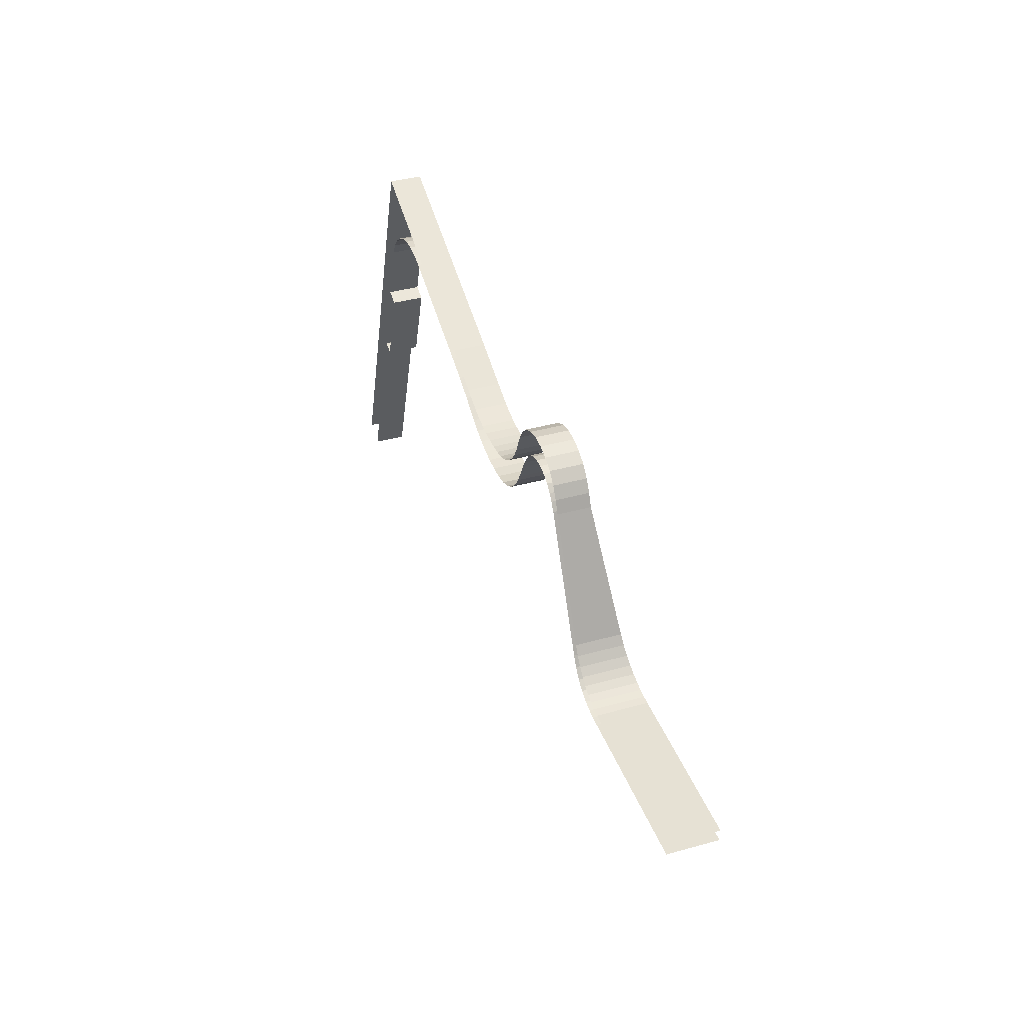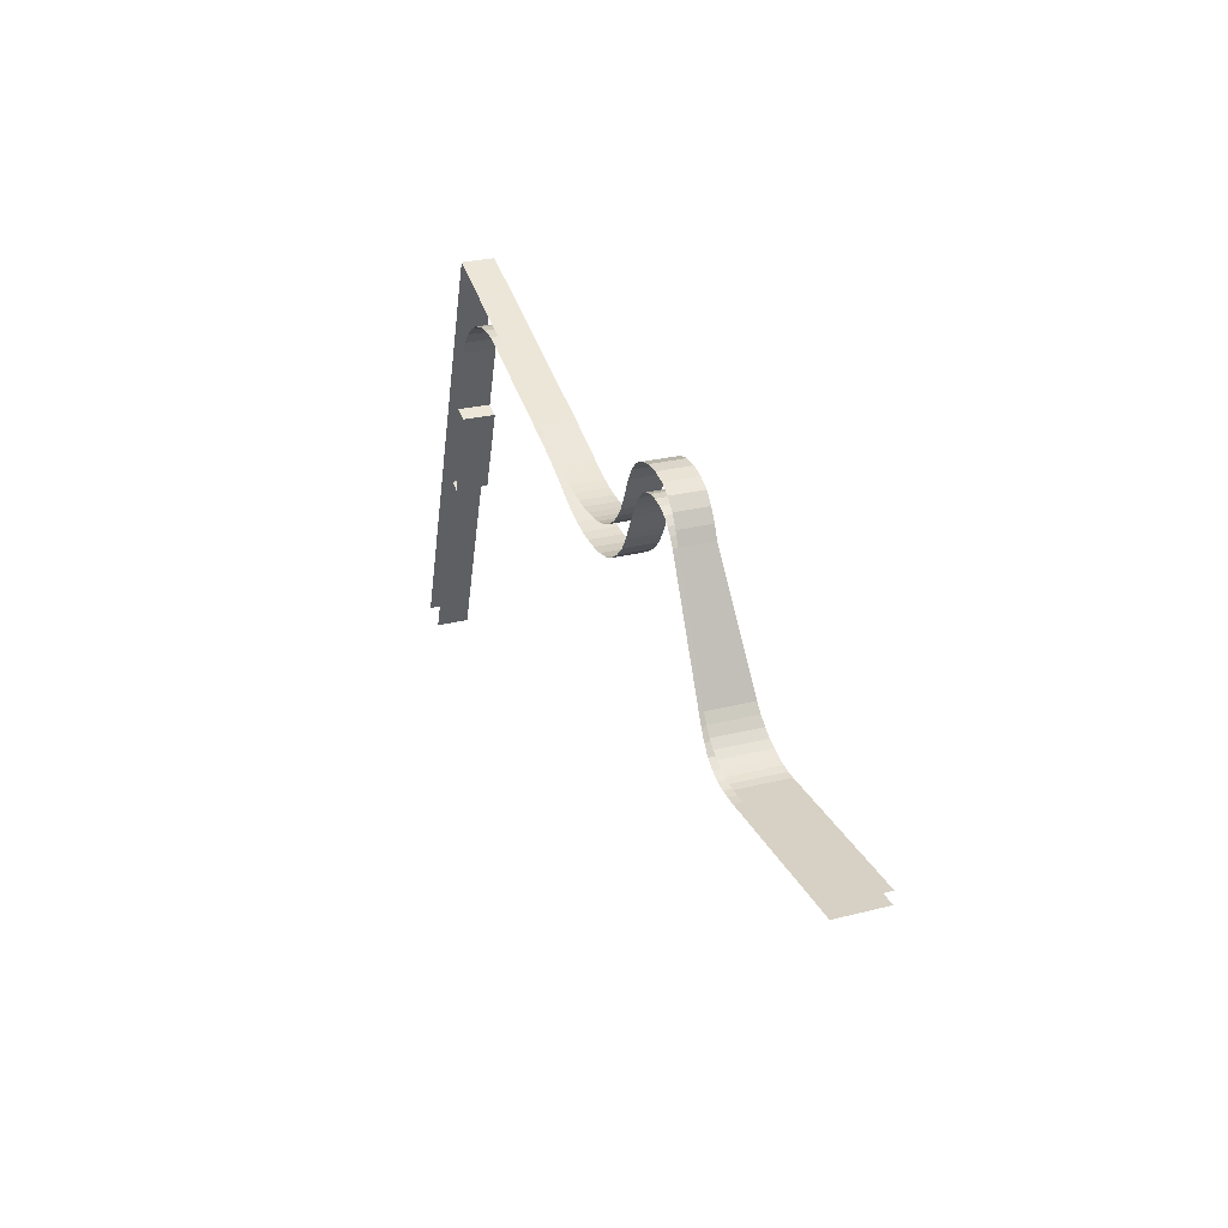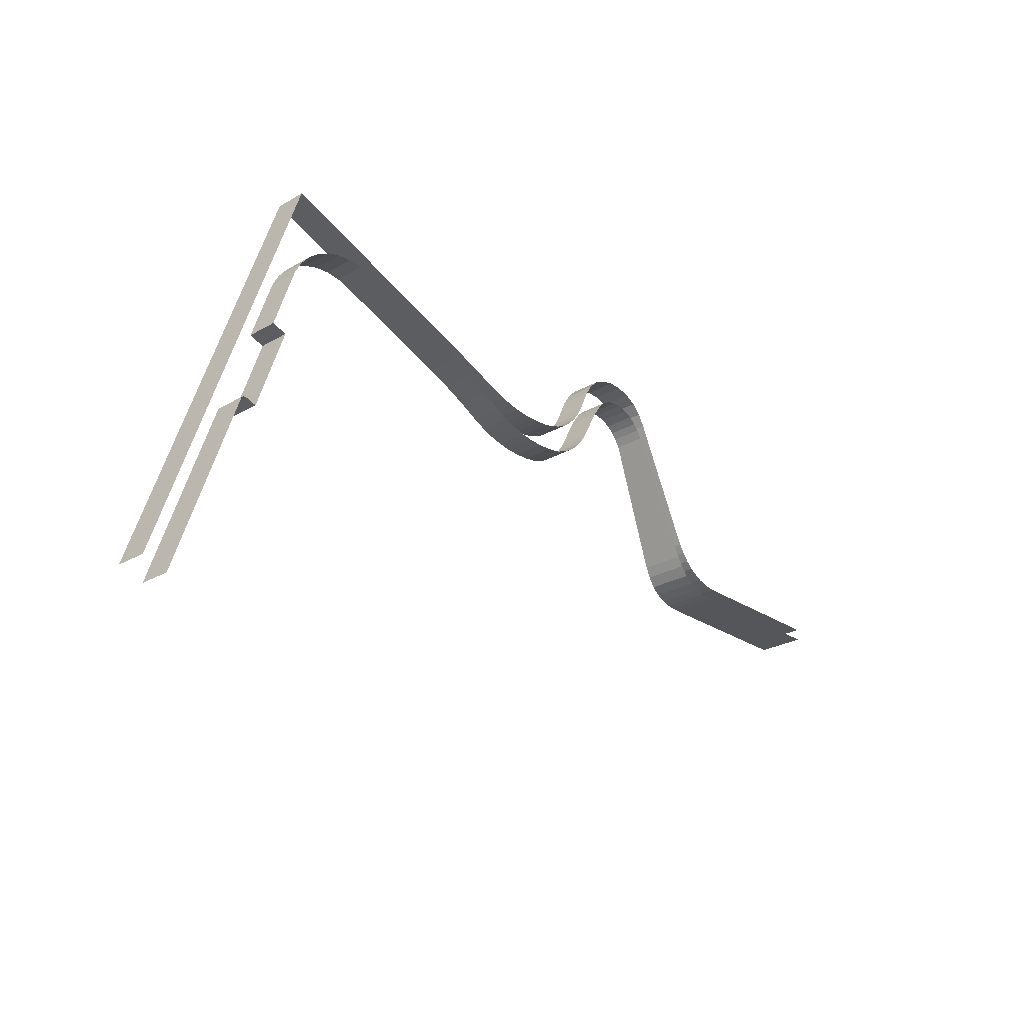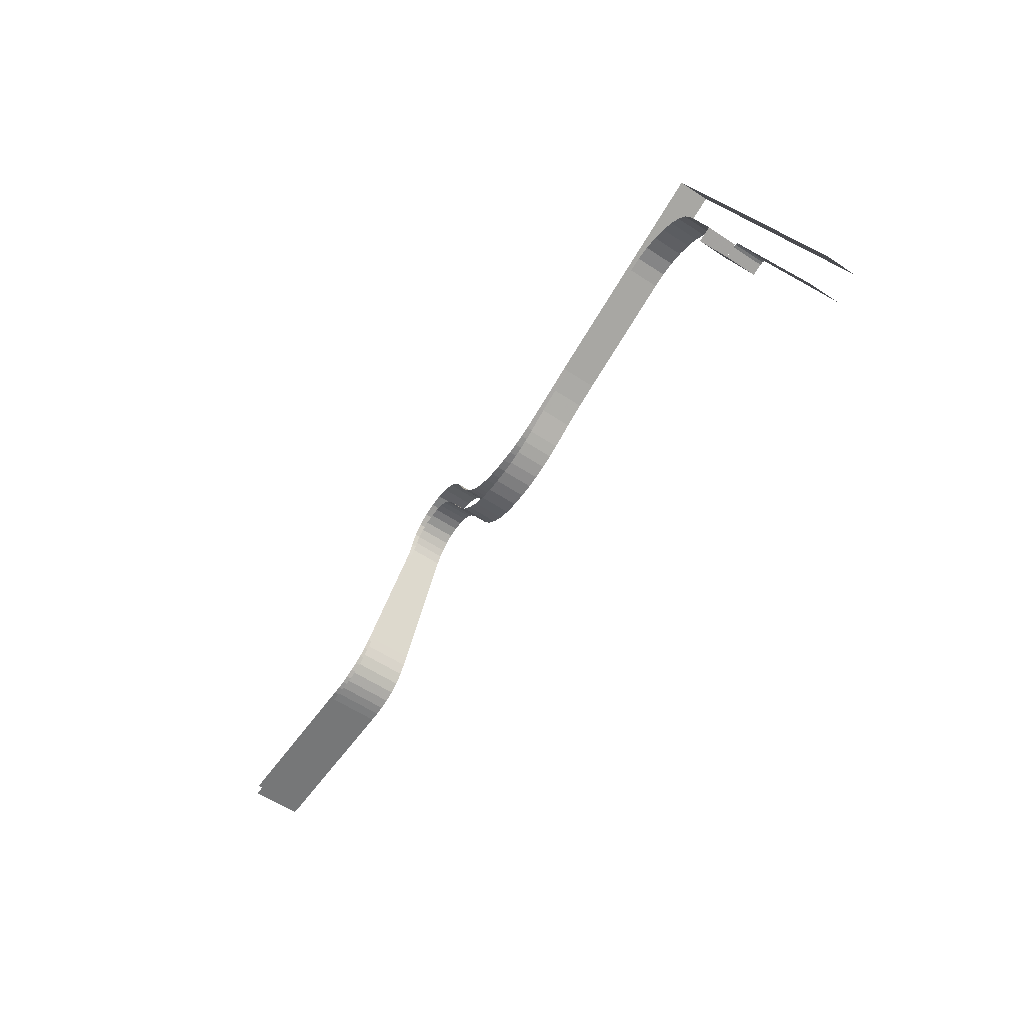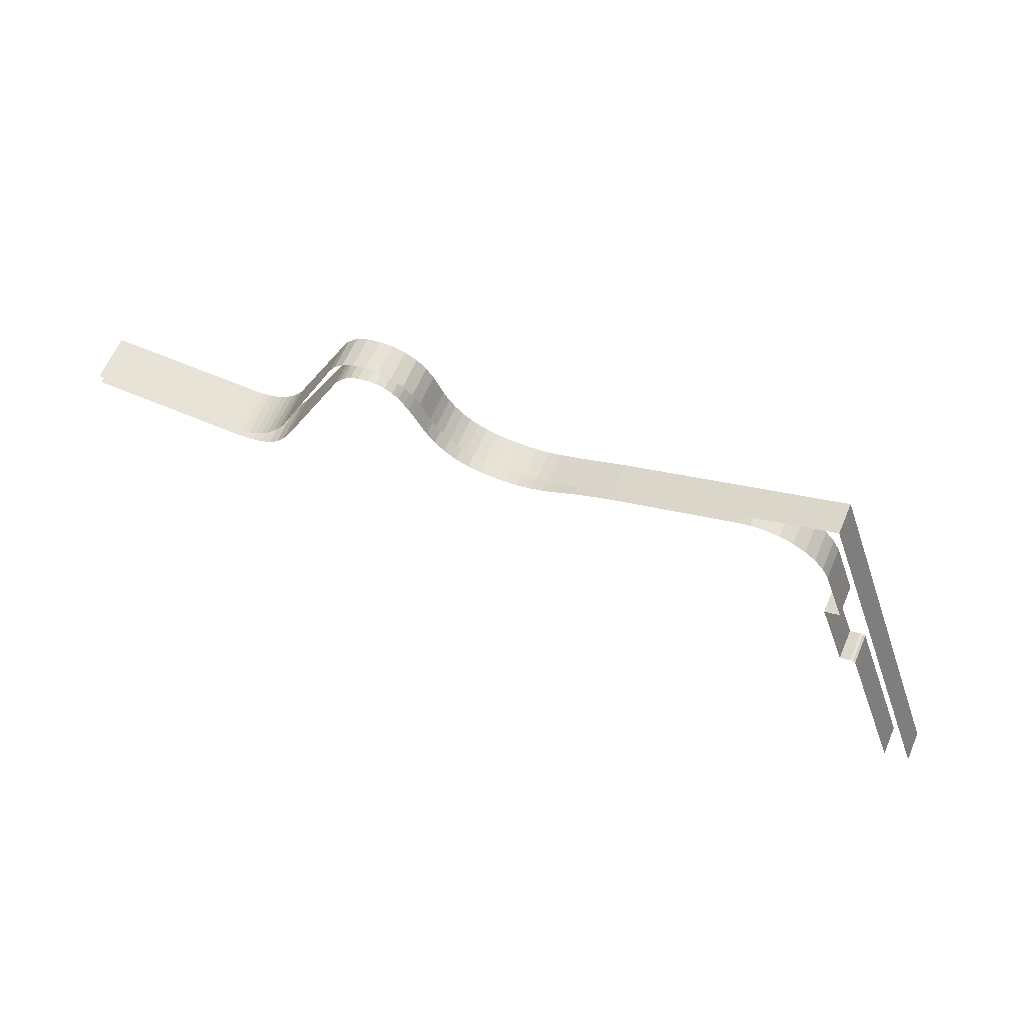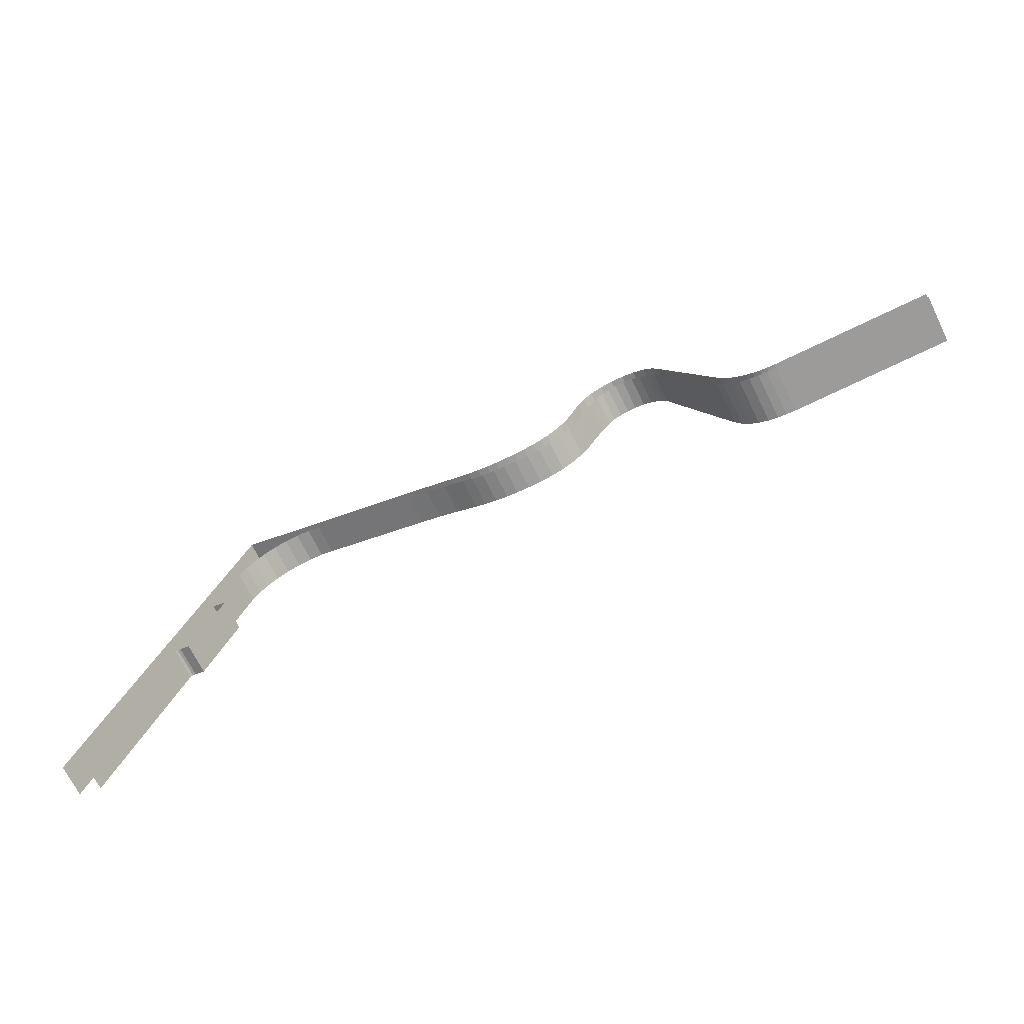
<metadata>
{"format":"obj","ext":"obj","renderer":"f3d","projection":"perspective","resolution":1024,"background":"white","views":[{"elev":39.0,"azim":-109.3,"up":"+Z"},{"elev":26.9,"azim":-111.5,"up":"+Z"},{"elev":-25.5,"azim":132.9,"up":"+Z"},{"elev":-57.0,"azim":55.3,"up":"+Z"},{"elev":62.6,"azim":23.3,"up":"+Z"},{"elev":-69.9,"azim":-153.8,"up":"+Z"}]}
</metadata>
<code>
v 138.4 39.48 -5.691 1
v 130.7 39.48 -6 1
v 130.7 -1.753e-05 -6 1
v 138.4 0.159 -5.691 1
v 2.274e-13 39.48 -6 1
v 0 -7.105e-15 -6 1
v 145.6 39.48 -4.92 1
v 145.6 0.4211 -4.92 1
v 153.4 39.48 -3.005 1
v 153.4 0.7526 -3.005 1
v 161.3 39.48 0.4493 1
v 161.3 1.261 0.4493 1
v 168.2 39.48 5.582 1
v 168.2 1.83 5.582 1
v 174.3 39.48 12.89 1
v 174.3 2.544 12.89 1
v 179 39.48 20.77 1
v 179 3.285 20.77 1
v 182.8 39.48 28.59 1
v 182.8 3.971 28.59 1
v 227.3 39.48 120.3 1
v 227.3 13.77 120.3 1
v 0 -7.105e-15 3.698 1
v 2.274e-13 39.48 3.698 1
v 130.7 39.48 3.698 1
v 130.7 -1.753e-05 3.698 1
v 137 39.48 4.338 1
v 137 0.159 4.338 1
v 143.1 39.48 5.703 1
v 143.1 0.4211 5.703 1
v 149 39.48 7.79 1
v 149 0.7526 7.79 1
v 155.1 39.48 11.1 1
v 155.1 1.261 11.1 1
v 160.7 39.48 15.13 1
v 160.7 1.83 15.13 1
v 166.2 39.48 20.35 1
v 166.2 2.544 20.35 1
v 171.3 39.48 26.8 1
v 171.3 3.285 26.8 1
v 175.8 39.48 33.88 1
v 175.8 3.971 33.88 1
v 218.5 39.48 124.7 1
v 218.5 13.77 124.7 1
v 293.2 39.48 113.7 1
v 293.2 13.77 113.7 1
v 300.9 13.77 98.81 1
v 300.9 39.48 98.81 1
v 231.4 39.48 126.7 1
v 231.4 13.77 126.7 1
v 235.4 39.48 131.5 1
v 235.4 13.77 131.5 1
v 241.1 39.48 136.4 1
v 241.1 13.77 136.4 1
v 248 39.48 139.8 1
v 248 13.77 139.8 1
v 256 39.48 141.5 1
v 256 13.77 141.5 1
v 263.3 39.48 141.6 1
v 263.3 13.77 141.6 1
v 270.4 39.48 139.9 1
v 270.4 13.77 139.9 1
v 276.8 39.48 136.5 1
v 276.8 13.77 136.5 1
v 281.7 13.77 131.6 1
v 281.7 39.48 131.6 1
v 285.8 39.48 126 1
v 285.8 13.77 126 1
v 289.5 39.48 120.2 1
v 289.5 13.77 120.2 1
v 304.1 39.48 92.89 1
v 304.1 13.77 92.89 1
v 310.4 39.48 83.72 1
v 310.4 13.77 83.72 1
v 318.7 13.77 75.62 1
v 318.7 39.48 75.62 1
v 328.7 39.48 69.04 1
v 328.7 13.77 69.04 1
v 338.9 39.48 65.02 1
v 338.9 13.77 65.02 1
v 349.9 39.48 63.15 1
v 349.9 13.77 63.15 1
v 361.1 13.77 62.64 1
v 361.1 39.48 62.64 1
v 372.1 39.48 63.19 1
v 372.1 13.77 63.19 1
v 381.8 39.48 64.7 1
v 381.8 13.77 64.7 1
v 392.4 39.48 67.44 1
v 392.4 13.77 67.44 1
v 402.3 13.77 71.1 1
v 402.3 39.48 71.1 1
v 411.3 39.48 75.38 1
v 411.3 13.77 75.38 1
v 429.4 13.77 85.16 1
v 429.4 39.48 85.16 1
v 447 13.77 93.51 1
v 447 39.48 93.51 1
v 465 13.77 101 1
v 465 39.48 101 1
v 317.7 39.48 103.9 1
v 317.7 13.77 103.9 1
v 312.7 13.77 110.7 1
v 312.7 39.48 110.7 1
v 442.5 13.77 103.9 1
v 442.5 39.48 103.9 1
v 460.6 39.48 111.6 1
v 460.6 13.77 111.6 1
v 424.2 13.77 96.41 1
v 424.2 39.48 96.41 1
v 406.1 13.77 89.4 1
v 406.1 39.48 89.4 1
v 397.5 13.77 86.87 1
v 397.5 39.48 86.87 1
v 388.6 39.48 85.07 1
v 388.6 13.77 85.07 1
v 380 39.48 84.07 1
v 380 13.77 84.07 1
v 370.6 39.48 83.78 1
v 370.6 13.77 83.78 1
v 361.8 13.77 83.94 1
v 361.8 39.48 83.94 1
v 353.1 39.48 84.83 1
v 353.1 13.77 84.83 1
v 344.7 39.48 86.71 1
v 344.7 13.77 86.71 1
v 337.2 39.48 89.47 1
v 337.2 13.77 89.47 1
v 330.5 13.77 92.74 1
v 330.5 39.48 92.74 1
v 324 39.48 97.79 1
v 324 13.77 97.79 1
v 308.1 39.48 118.9 1
v 308.1 13.77 118.9 1
v 304.5 39.48 126.7 1
v 304.5 13.77 126.7 1
v 300 39.48 136.5 1
v 300 13.77 136.5 1
v 294.2 13.77 145.6 1
v 294.2 39.48 145.6 1
v 286.6 39.48 153.3 1
v 286.6 13.77 153.3 1
v 276.8 39.48 158 1
v 276.8 13.77 158 1
v 266.3 39.48 160.4 1
v 266.3 13.77 160.4 1
v 255.5 39.48 159.8 1
v 255.5 13.77 159.8 1
v 245.1 39.48 157.1 1
v 245.1 13.77 157.1 1
v 235.7 39.48 151.8 1
v 235.7 13.77 151.8 1
v 228.3 39.48 143.9 1
v 228.3 13.77 143.9 1
v 222.9 39.48 134.6 1
v 222.9 13.77 134.6 1
v 557.9 39.48 136.2 1
v 557.9 13.77 136.2 1
v 580.4 13.77 140.8 1
v 580.4 39.48 140.8 1
v 568.9 39.48 139.7 1
v 568.9 13.77 139.7 1
v 591.8 13.77 139.7 1
v 591.8 39.48 139.7 1
v 602.8 13.77 136.3 1
v 602.8 39.48 136.3 1
v 621.8 13.77 123.6 1
v 621.8 39.48 123.6 1
v 612.9 39.48 130.9 1
v 612.9 13.77 130.9 1
v 629.1 13.77 114.7 1
v 629.1 39.48 114.7 1
v 634.5 13.77 104.6 1
v 634.5 39.48 104.6 1
v 652.3 39.48 52.44 1
v 652.3 13.77 52.44 1
v 640.3 13.77 48.39 1
v 640.3 39.48 48.39 1
v 647.5 13.77 27.16 1
v 656.9 13.77 -0.3153 1
v 663.8 39.48 -20.69 1
v 663.8 13.77 -20.69 1
v 672.2 13.77 -17.86 1
v 672.2 39.48 -17.86 1
v 674.6 13.77 -17.84 1
v 674.6 39.48 -17.84 1
v 676.6 13.77 -18.99 1
v 676.6 39.48 -18.99 1
v 701.7 39.48 -92.6 1
v 701.7 13.77 -92.6 1
v 713.2 13.77 -126.3 1
v 713.2 39.48 -126.3 1
v 728.6 13.77 -171.4 1
v 728.6 39.48 -171.4 1
v 748.7 39.48 -164.6 1
v 748.7 13.77 -164.6 1
v 689 13.77 10.51 1
v 689 39.48 10.51 1
v 679.6 39.48 38.03 1
v 679.6 13.77 38.03 1
v 632.3 13.77 176.8 1
v 632.3 39.48 176.8 1
f 1 2 3
f 1 3 4
f 3 2 5
f 3 5 6
f 7 1 4
f 7 4 8
f 9 7 8
f 9 8 10
f 11 9 10
f 11 10 12
f 13 11 12
f 13 12 14
f 15 13 14
f 15 14 16
f 17 15 16
f 17 16 18
f 19 17 18
f 19 18 20
f 21 19 20
f 21 20 22
f 23 24 25
f 23 25 26
f 25 27 28
f 25 28 26
f 27 29 30
f 27 30 28
f 29 31 32
f 29 32 30
f 31 33 34
f 31 34 32
f 33 35 36
f 33 36 34
f 35 37 38
f 35 38 36
f 37 39 40
f 37 40 38
f 39 41 42
f 39 42 40
f 41 43 44
f 41 44 42
f 45 46 47
f 45 47 48
f 49 21 22
f 49 22 50
f 51 49 50
f 51 50 52
f 53 51 52
f 53 52 54
f 55 53 54
f 55 54 56
f 57 55 56
f 57 56 58
f 59 57 58
f 59 58 60
f 61 59 60
f 61 60 62
f 63 61 62
f 63 62 64
f 63 64 65
f 63 65 66
f 67 66 65
f 67 65 68
f 69 67 68
f 69 68 70
f 45 69 70
f 45 70 46
f 71 48 47
f 71 47 72
f 73 71 72
f 73 72 74
f 73 74 75
f 73 75 76
f 77 76 75
f 77 75 78
f 79 77 78
f 79 78 80
f 81 79 80
f 81 80 82
f 81 82 83
f 81 83 84
f 85 84 83
f 85 83 86
f 87 85 86
f 87 86 88
f 89 87 88
f 89 88 90
f 89 90 91
f 89 91 92
f 93 92 91
f 93 91 94
f 93 94 95
f 93 95 96
f 96 95 97
f 96 97 98
f 98 97 99
f 98 99 100
f 101 102 103
f 101 103 104
f 105 106 107
f 105 107 108
f 109 110 106
f 109 106 105
f 111 112 110
f 111 110 109
f 112 111 113
f 112 113 114
f 115 114 113
f 115 113 116
f 117 115 116
f 117 116 118
f 119 117 118
f 119 118 120
f 119 120 121
f 119 121 122
f 123 122 121
f 123 121 124
f 125 123 124
f 125 124 126
f 127 125 126
f 127 126 128
f 127 128 129
f 127 129 130
f 131 130 129
f 131 129 132
f 101 131 132
f 101 132 102
f 133 104 103
f 133 103 134
f 135 133 134
f 135 134 136
f 137 135 136
f 137 136 138
f 137 138 139
f 137 139 140
f 141 140 139
f 141 139 142
f 143 141 142
f 143 142 144
f 145 143 144
f 145 144 146
f 147 145 146
f 147 146 148
f 149 147 148
f 149 148 150
f 151 149 150
f 151 150 152
f 153 151 152
f 153 152 154
f 155 153 154
f 155 154 156
f 43 155 156
f 43 156 44
f 157 100 99
f 157 99 158
f 159 160 161
f 159 161 162
f 159 163 164
f 159 164 160
f 165 166 164
f 165 164 163
f 158 162 161
f 158 161 157
f 167 168 169
f 167 169 170
f 167 171 172
f 167 172 168
f 173 174 172
f 173 172 171
f 165 170 169
f 165 169 166
f 175 174 173
f 175 173 176
f 176 177 178
f 176 178 175
f 177 179 178
f 178 179 180
f 178 180 181
f 182 181 180
f 182 183 184
f 182 184 181
f 183 185 186
f 183 186 184
f 185 187 188
f 185 188 186
f 189 188 187
f 189 187 190
f 189 190 191
f 189 191 192
f 192 191 193
f 192 193 194
f 195 196 197
f 195 197 198
f 199 198 197
f 199 197 200
f 199 200 201
f 199 201 202
f 201 108 107
f 201 107 202

</code>
